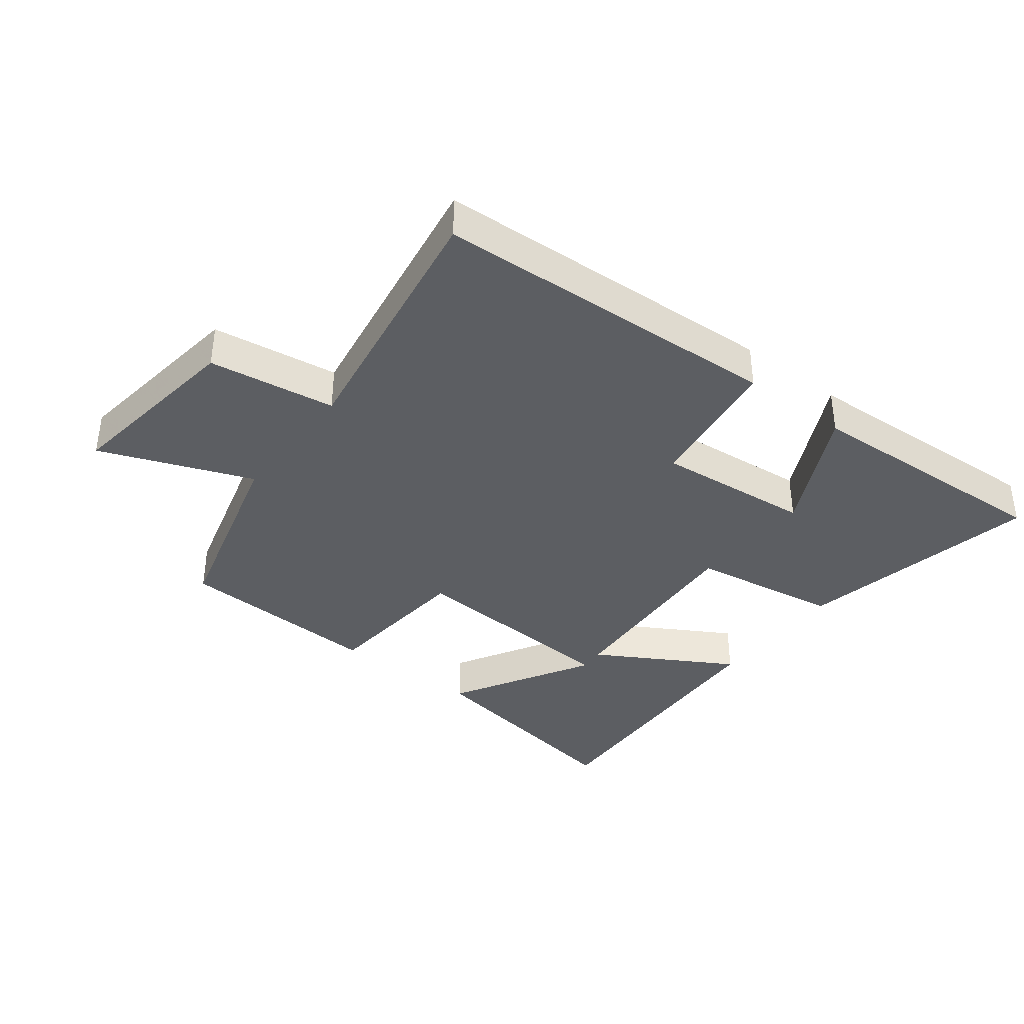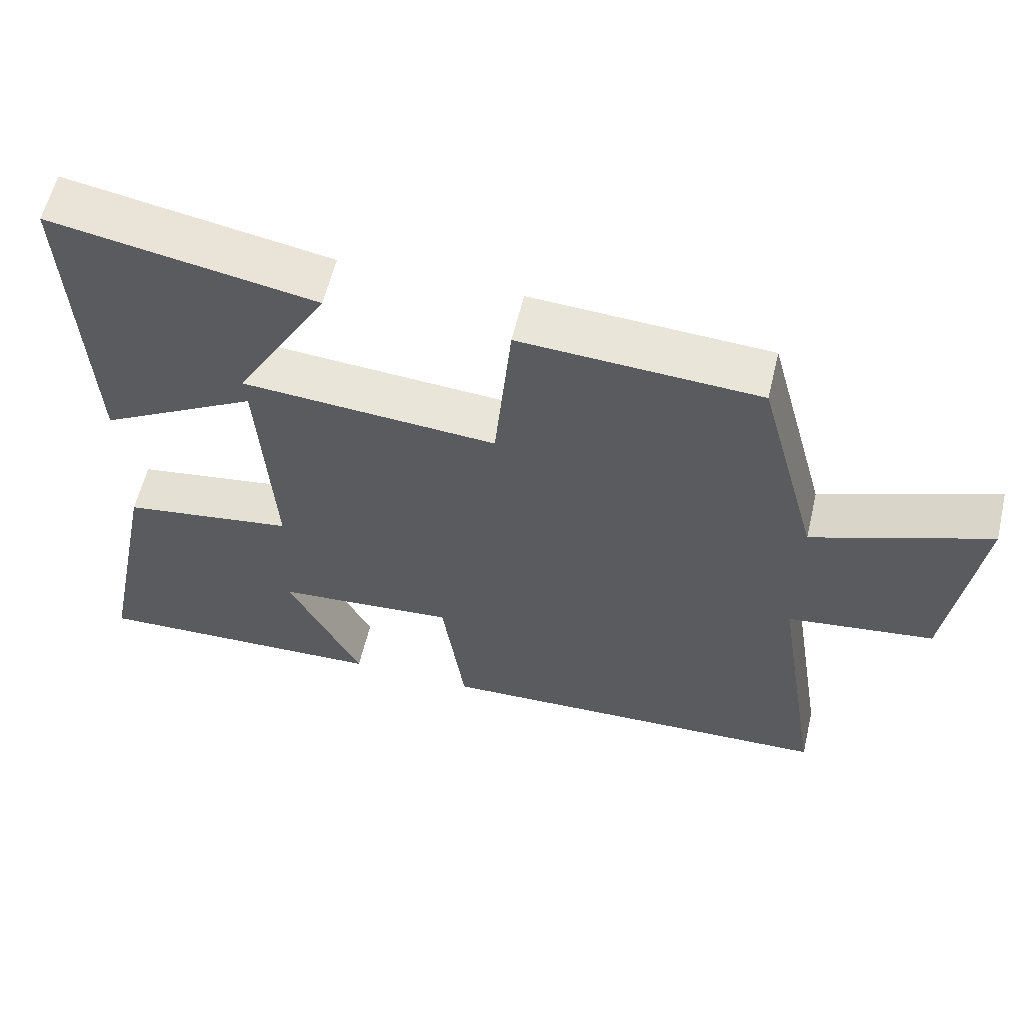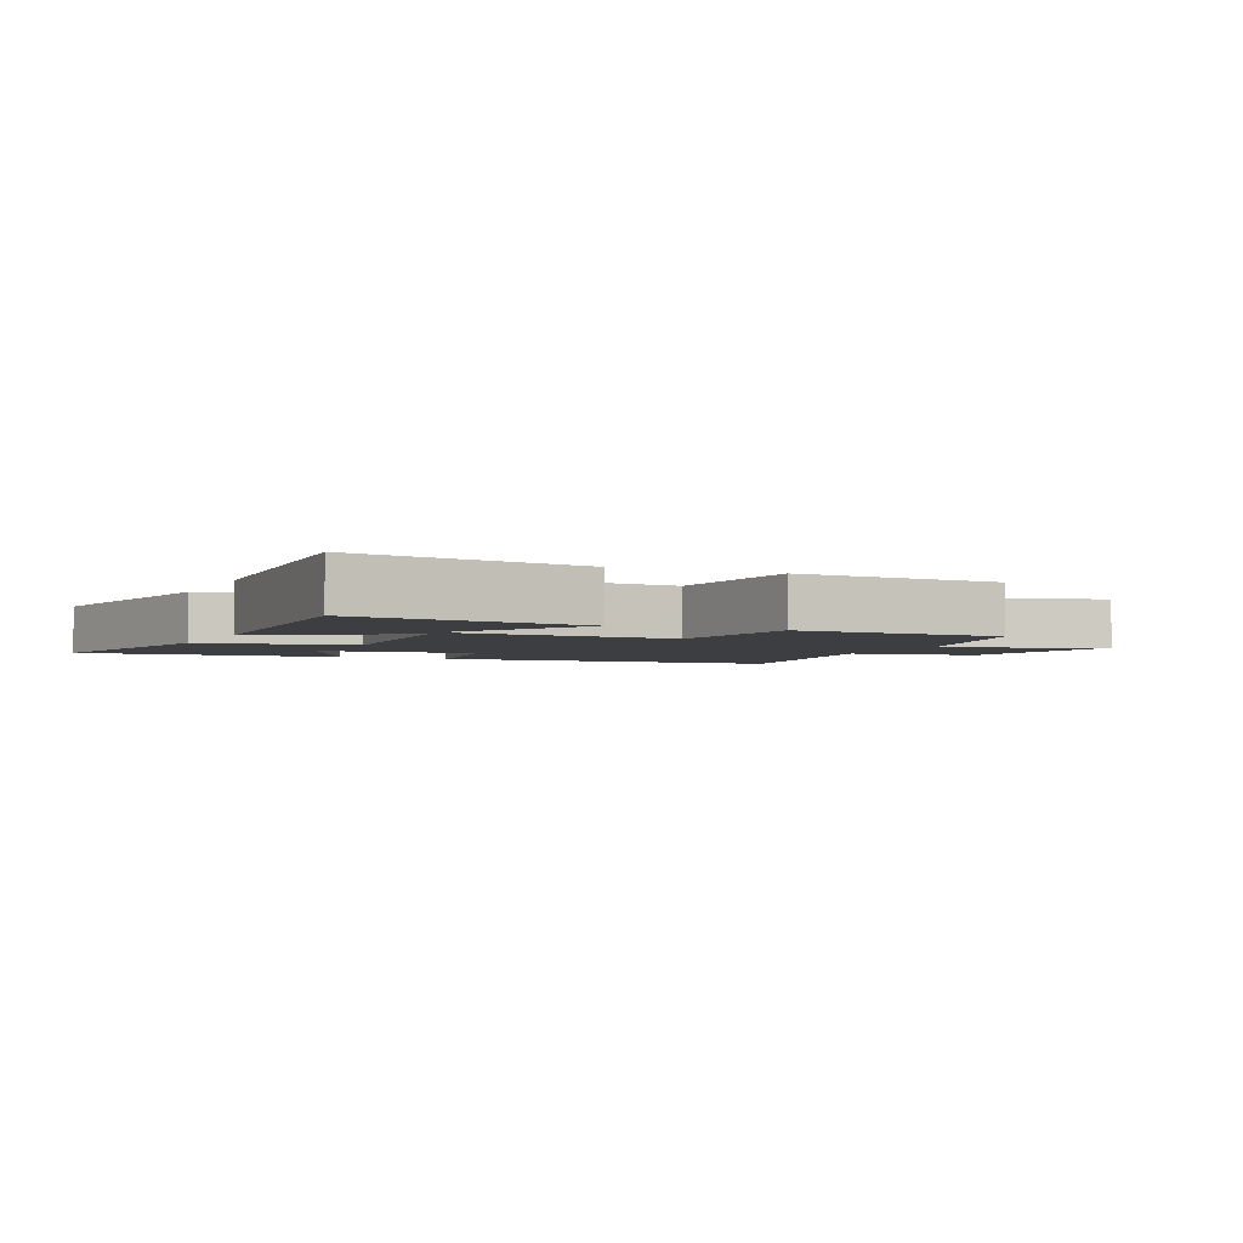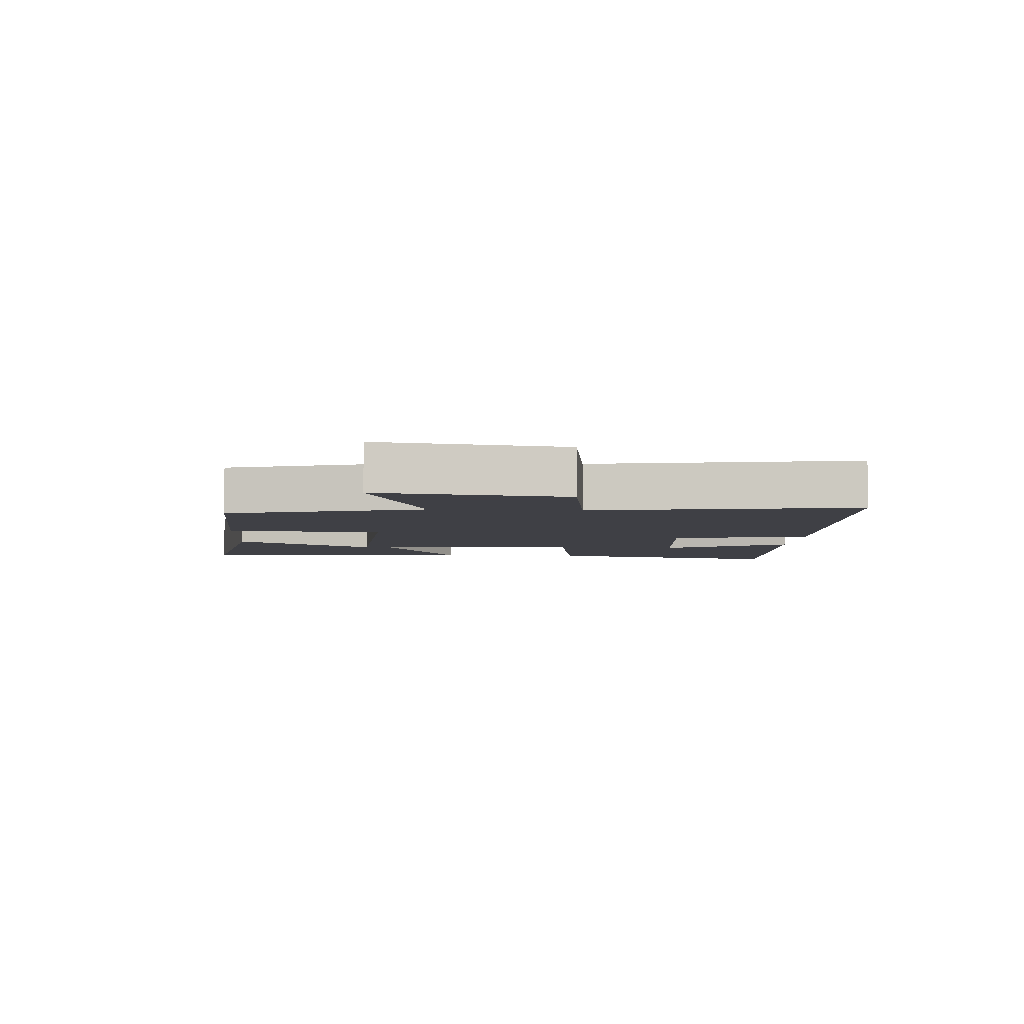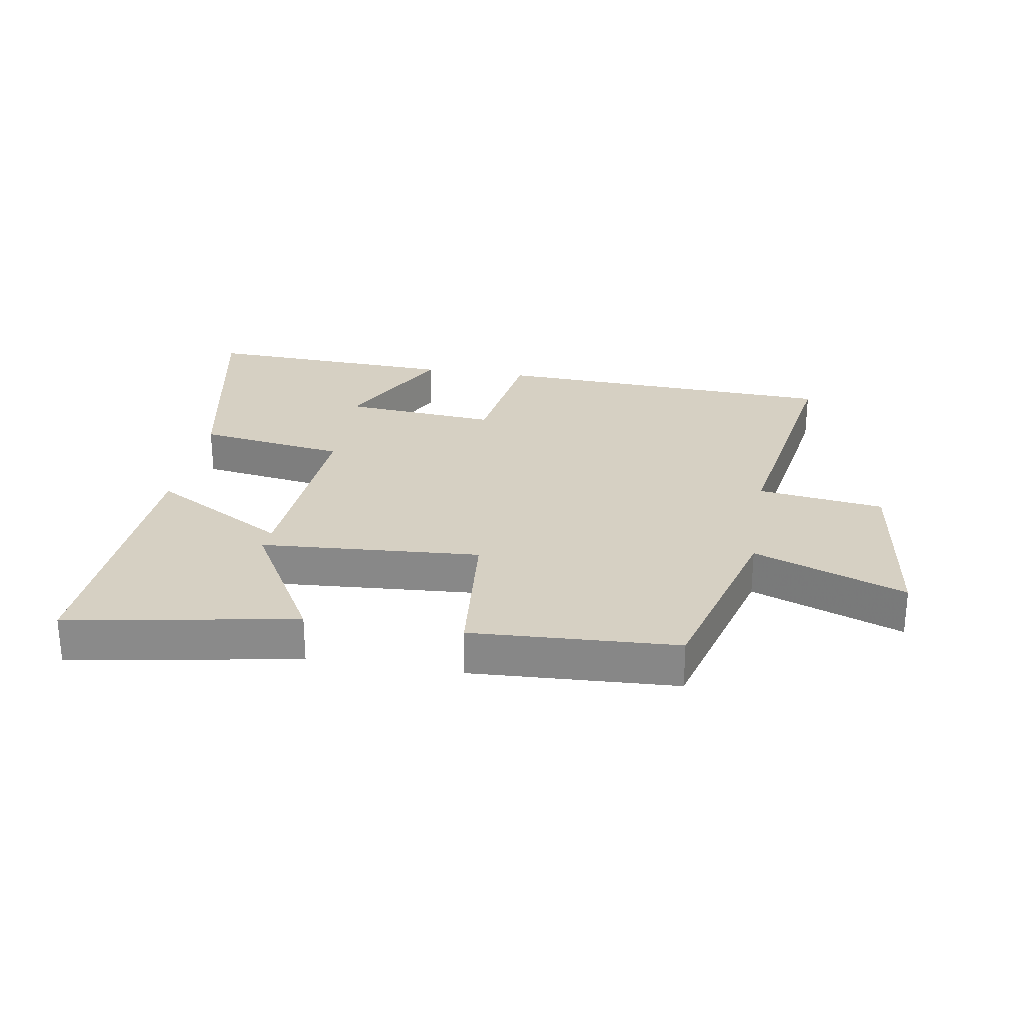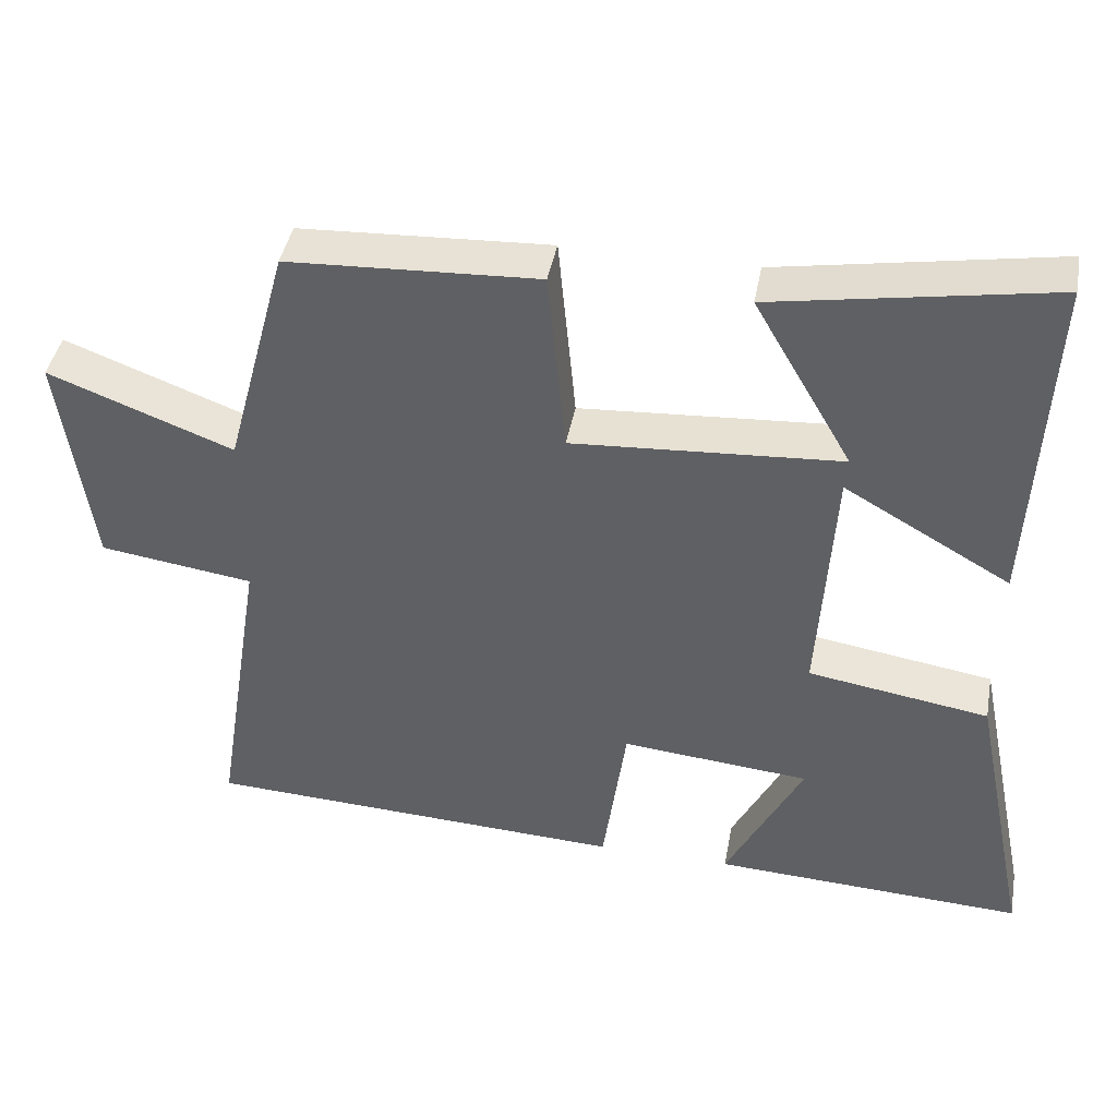
<metadata>
{"format":"obj","ext":"obj","renderer":"f3d","projection":"perspective","resolution":1024,"background":"white","views":[{"elev":-37.7,"azim":142.6,"up":"+Y"},{"elev":59.0,"azim":13.4,"up":"+Z"},{"elev":-3.2,"azim":-24.4,"up":"+Y"},{"elev":-5.2,"azim":86.5,"up":"+Y"},{"elev":26.5,"azim":9.5,"up":"+Y"},{"elev":42.6,"azim":-169.5,"up":"+Z"}]}
</metadata>
<code>
v -0.579 0.07 -0.519
v -0.5 0.07 -0.131
v -0.262 0.07 -0.094
v -0.282 0.07 0.234
v -0.5 0.07 0.109
v -0.521 0.07 0.564
v -0.157 0.07 0.5
v -0.286 0.07 0.276
v 0.066 0.07 0.252
v 0.089 0.07 0.5
v 0.417 0.07 0.483
v 0.5 0.07 0.174
v 0.742 0.07 0.266
v 0.702 0.07 -0.03
v 0.5 0.07 -0.058
v 0.567 0.07 -0.475
v 0.01 0.07 -0.5
v -0.021 0.07 -0.277
v -0.269 0.07 -0.299
v -0.168 0.07 -0.5
v -0.579 0 -0.519
v -0.5 0 -0.131
v -0.262 0 -0.094
v -0.282 0 0.234
v -0.5 0 0.109
v -0.521 0 0.564
v -0.157 0 0.5
v -0.286 0 0.276
v 0.066 0 0.252
v 0.089 0 0.5
v 0.417 0 0.483
v 0.5 0 0.174
v 0.742 0 0.266
v 0.702 0 -0.03
v 0.5 0 -0.058
v 0.567 0 -0.475
v 0.01 0 -0.5
v -0.021 0 -0.277
v -0.269 0 -0.299
v -0.168 0 -0.5
f 19 20 1 2
f 18 19 2 3
f 15 16 17 18
f 15 18 3 4
f 12 13 14 15
f 12 15 4
f 9 10 11 12
f 8 9 12 4
f 5 6 7 8
f 4 5 8
f 22 21 40 39
f 23 22 39 38
f 38 37 36 35
f 24 23 38 35
f 35 34 33 32
f 24 35 32
f 32 31 30 29
f 24 32 29 28
f 28 27 26 25
f 28 25 24
f 1 21 22 2
f 2 22 23 3
f 3 23 24 4
f 4 24 25 5
f 5 25 26 6
f 6 26 27 7
f 7 27 28 8
f 8 28 29 9
f 9 29 30 10
f 10 30 31 11
f 11 31 32 12
f 12 32 33 13
f 13 33 34 14
f 14 34 35 15
f 15 35 36 16
f 16 36 37 17
f 17 37 38 18
f 18 38 39 19
f 19 39 40 20
f 20 40 21 1

</code>
